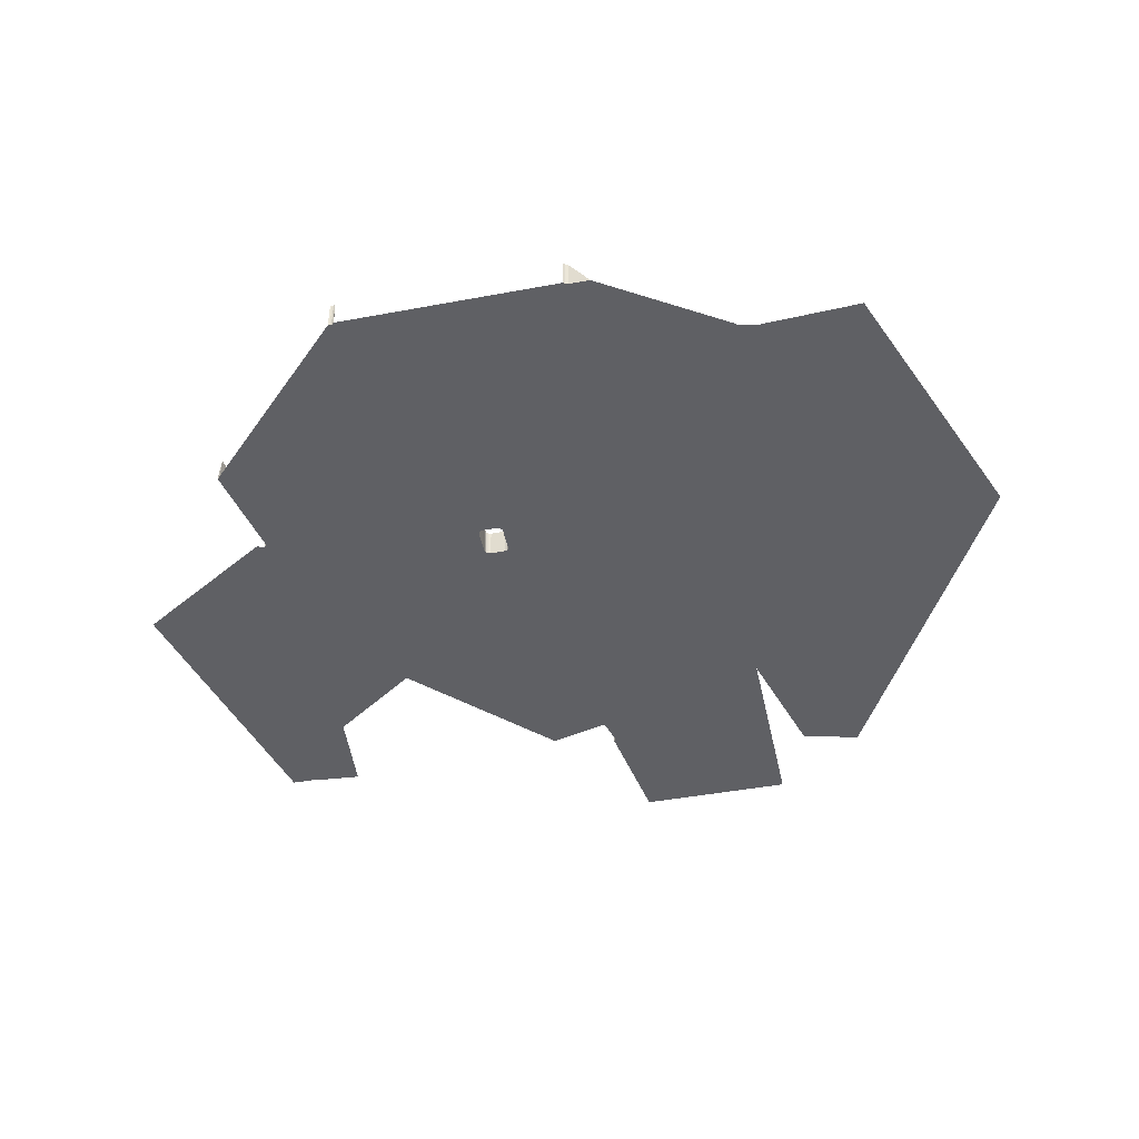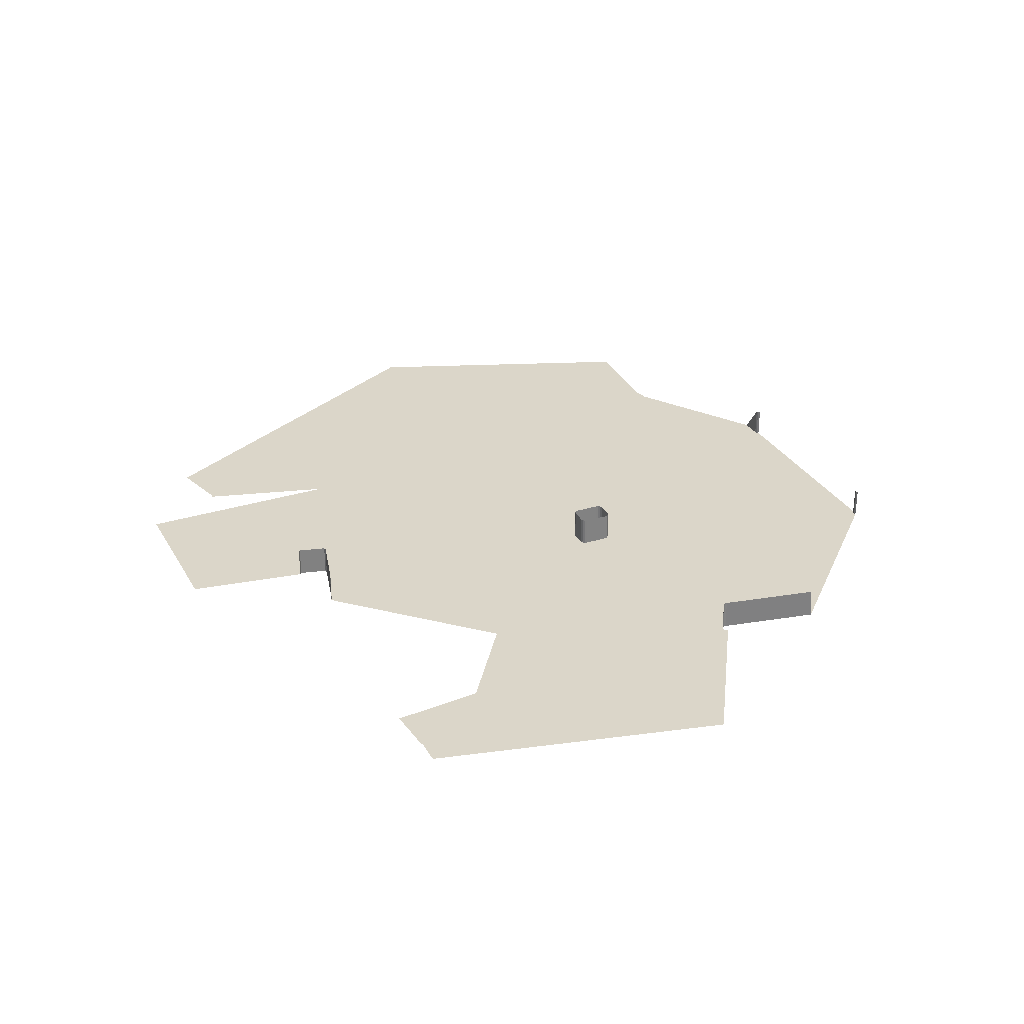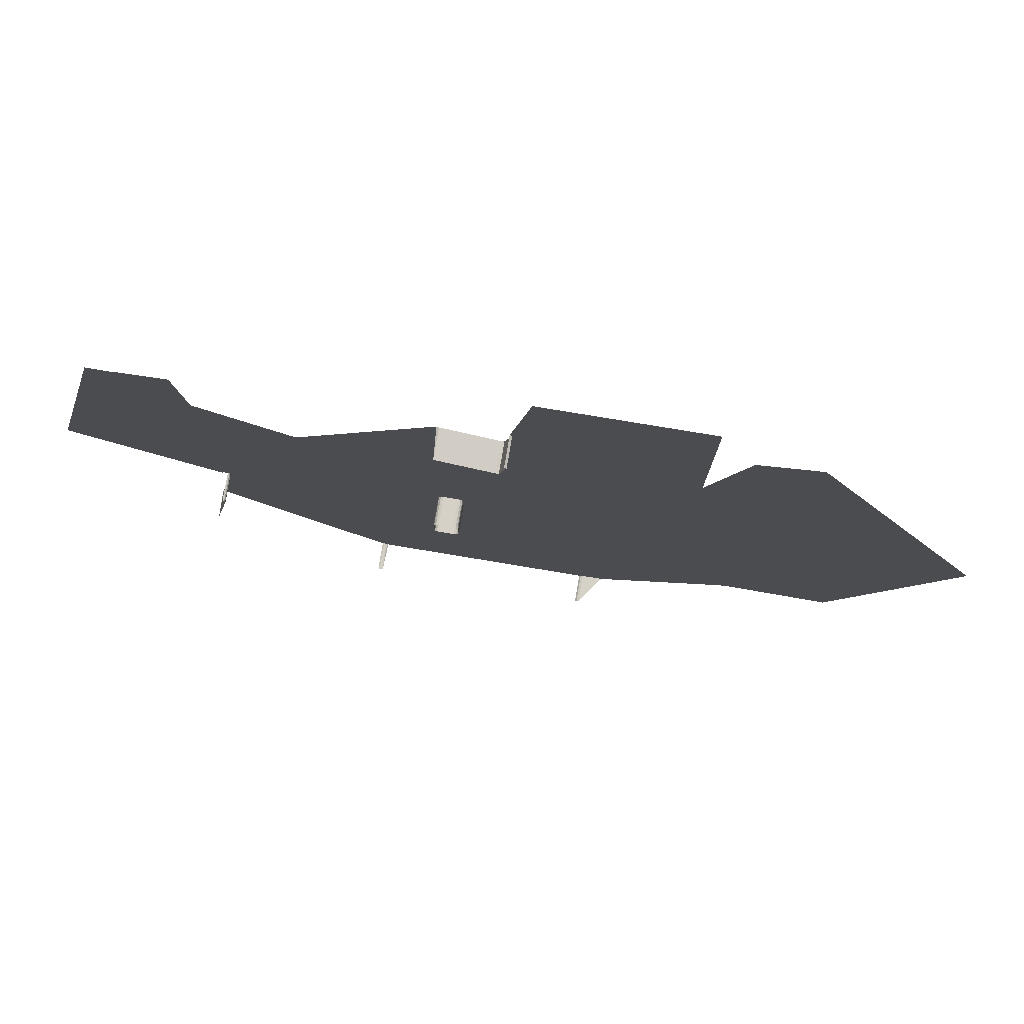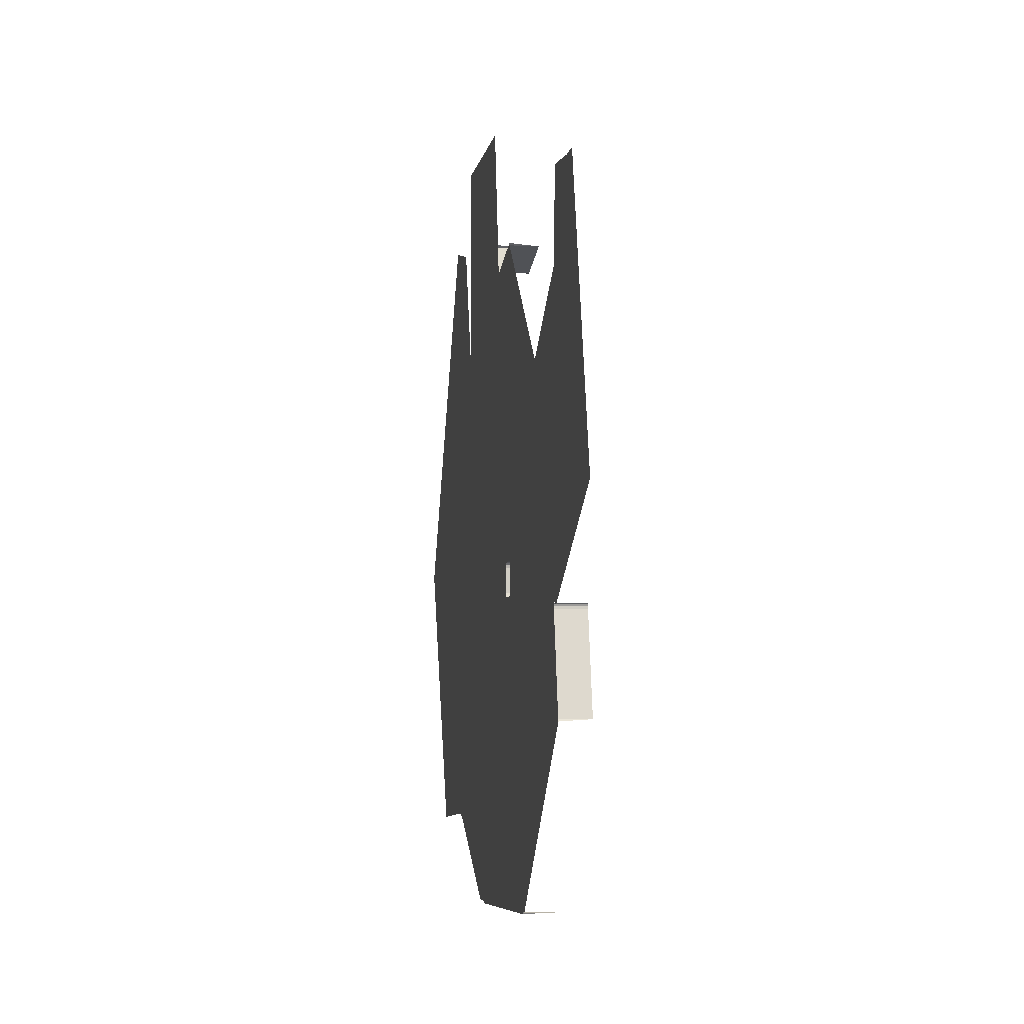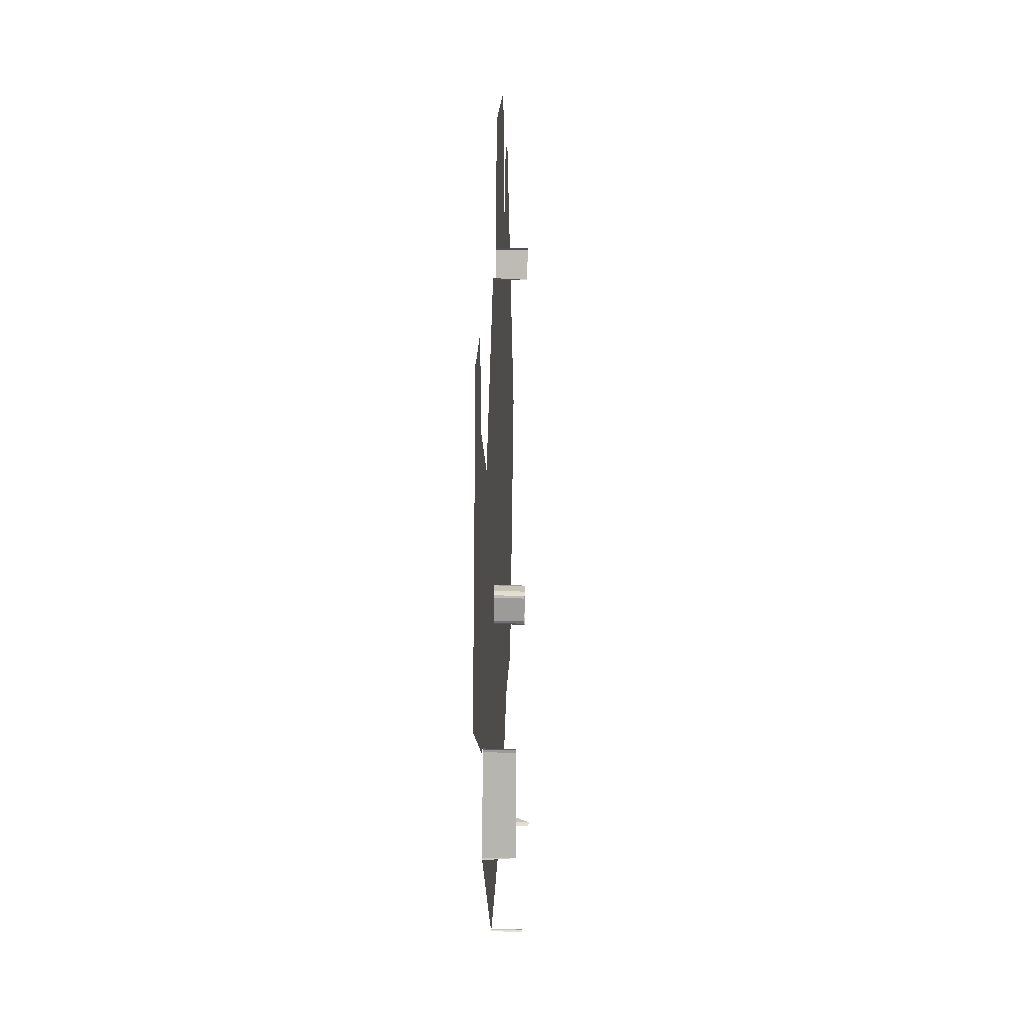
<metadata>
{"format":"obj","ext":"obj","renderer":"f3d","projection":"perspective","resolution":1024,"background":"white","views":[{"elev":-45.1,"azim":12.0,"up":"+Z"},{"elev":30.0,"azim":-114.7,"up":"+Z"},{"elev":78.7,"azim":9.4,"up":"+Y"},{"elev":-6.7,"azim":-99.7,"up":"+Y"},{"elev":19.8,"azim":-87.9,"up":"+Y"}]}
</metadata>
<code>
o LM_L_LM2_Playfield
v 238.6 356.7 23.53
v 240 357.2 23.53
v 240 357.2 2.416e-05
v 241.2 357.2 23.53
v 242.6 356.7 23.53
v 242.6 356.7 2.416e-05
v 240 357.2 23.53
v 241.2 357.2 23.53
v 241.2 357.2 2.416e-05
v 242.6 356.7 2.416e-05
v 242.6 356.7 23.53
v 243.7 355.4 2.416e-05
v 238.6 356.7 2.416e-05
v 241.2 357.2 2.416e-05
v 240 357.2 2.416e-05
v 240 357.2 23.53
v 241.2 357.2 2.416e-05
v 419.4 354.6 23.53
v 420.7 356 23.53
v 420.7 356 4.443e-05
v 420.7 356 23.53
v 422.5 356.5 23.53
v 422.5 356.5 4.443e-05
v 419.4 354.6 4.314e-05
v 419.4 354.6 23.53
v 420.7 356 4.443e-05
v 420.7 356 4.443e-05
v 420.7 356 23.53
v 422.5 356.5 4.443e-05
v 422.5 356.5 4.443e-05
v 422.5 356.5 23.53
v 439.5 356.5 4.659e-05
v 242.6 356.7 2.416e-05
v 243.7 355.4 2.416e-05
v 419.4 354.6 4.314e-05
v 242.6 356.7 2.416e-05
v 419.4 354.6 4.314e-05
v 420.7 356 4.443e-05
v 439.5 356.5 4.659e-05
v 538 419.1 5.608e-05
v 422.5 356.5 4.443e-05
v 238.6 356.7 2.416e-05
v 240 357.2 2.416e-05
v 107.6 489 1.467e-05
v 240 357.2 2.416e-05
v 108.3 490.7 1.467e-05
v 107.6 489 1.467e-05
v 241.2 357.2 2.416e-05
v 242.6 356.7 2.416e-05
v 300 588.6 3.063e-05
v 240 357.2 2.416e-05
v 241.2 357.2 2.416e-05
v 300 588.6 3.063e-05
v 422.5 356.5 4.443e-05
v 538 419.1 5.608e-05
v 426.9 503.8 4.4e-05
v 242.6 356.7 2.416e-05
v 420.7 356 4.443e-05
v 313.8 588 3.192e-05
v 420.7 356 4.443e-05
v 422.5 356.5 4.443e-05
v 315.9 588.5 3.192e-05
v 426.9 503.8 4.4e-05
v 538 419.1 5.608e-05
v 538.8 420.3 5.608e-05
v 108.3 490.7 1.467e-05
v 108.3 490.7 23.53
v 107.6 489 1.467e-05
v 240 357.2 2.416e-05
v 300 588.6 3.063e-05
v 108.3 490.7 1.467e-05
v 123.1 565.3 23.53
v 108.3 490.7 23.53
v 108.3 490.7 1.467e-05
v 426.9 503.8 4.4e-05
v 538.8 420.3 5.608e-05
v 427.3 504.4 4.4e-05
v 427.3 504.4 4.4e-05
v 538.8 420.3 5.608e-05
v 428.1 505.2 4.465e-05
v 315.9 588.5 3.192e-05
v 422.5 356.5 4.443e-05
v 426.9 503.8 4.4e-05
v 554.4 423.3 5.759e-05
v 633.9 419.4 6.557e-05
v 496.5 638.3 5.215e-05
v 538.8 420.3 5.608e-05
v 540.1 421 5.608e-05
v 496.5 638.3 5.215e-05
v 540.1 421 5.608e-05
v 553 423.4 5.759e-05
v 496.5 638.3 5.215e-05
v 554.4 423.3 5.759e-05
v 496.5 638.3 5.215e-05
v 553 423.4 5.759e-05
v 123.1 565.3 1.467e-05
v 123.1 565.3 23.53
v 108.3 490.7 1.467e-05
v 242.6 356.7 2.416e-05
v 302 588 3.063e-05
v 300 588.6 3.063e-05
v 242.6 356.7 2.416e-05
v 313.8 588 3.192e-05
v 302 588 3.063e-05
v 420.7 356 4.443e-05
v 315.9 588.5 3.192e-05
v 313.8 588 3.192e-05
v 123.1 567.1 23.53
v 123.1 565.3 23.53
v 123.1 565.3 1.467e-05
v 122.4 568.6 23.53
v 123.1 567.1 23.53
v 123.1 567.1 1.467e-05
v 121.1 569.3 23.53
v 122.4 568.6 23.53
v 122.4 568.6 1.467e-05
v 428.1 505.2 4.465e-05
v 538.8 420.3 5.608e-05
v 496.5 638.3 5.215e-05
v 123.1 567.1 1.467e-05
v 123.1 567.1 23.53
v 123.1 565.3 1.467e-05
v 300 588.6 3.063e-05
v 123.1 565.3 1.467e-05
v 108.3 490.7 1.467e-05
v 122.4 568.6 1.467e-05
v 122.4 568.6 23.53
v 123.1 567.1 1.467e-05
v 121.1 569.3 1.467e-05
v 121.1 569.3 23.53
v 122.4 568.6 1.467e-05
v 427.3 504.4 4.4e-05
v 315.9 588.5 3.192e-05
v 426.9 503.8 4.4e-05
v 427.3 504.4 4.4e-05
v 428.1 505.2 4.465e-05
v 317.4 590 3.322e-05
v 317.4 590 3.322e-05
v 315.9 588.5 3.192e-05
v 427.3 504.4 4.4e-05
v 117.2 568.3 1.467e-05
v 84.45 638.3 8.871e-06
v 116.5 566.6 1.467e-05
v 118.4 569.4 1.467e-05
v 84.45 638.3 8.871e-06
v 117.2 568.3 1.467e-05
v 84.45 638.3 8.871e-06
v 121.1 569.3 1.467e-05
v 122.4 568.6 1.467e-05
v 84.45 638.3 8.871e-06
v 118.4 569.4 1.467e-05
v 119.9 569.6 1.467e-05
v 84.45 638.3 8.871e-06
v 119.9 569.6 1.467e-05
v 121.1 569.3 1.467e-05
v 302 588 23.53
v 300 588.6 23.53
v 300 588.6 3.063e-05
v 123.1 567.1 1.467e-05
v 123.1 565.3 1.467e-05
v 297.9 610.9 3.063e-05
v 496.5 638.3 5.215e-05
v 633.9 419.4 6.557e-05
v 719.1 638.3 7.554e-05
v 313.8 588 23.53
v 302 588 23.53
v 313.8 588 3.192e-05
v 315.9 588.5 23.53
v 313.8 588 23.53
v 313.8 588 3.192e-05
v 300 588.6 23.53
v 298.5 590 23.53
v 298.5 590 3.063e-05
v 297.9 610.9 3.063e-05
v 122.4 568.6 1.467e-05
v 123.1 567.1 1.467e-05
v 317.4 590 23.53
v 315.9 588.5 23.53
v 315.9 588.5 3.192e-05
v 298.5 590 23.53
v 297.9 592.1 23.53
v 297.9 592.1 3.063e-05
v 317.9 592.1 23.53
v 317.4 590 23.53
v 317.4 590 3.322e-05
v 123.1 565.3 1.467e-05
v 300 588.6 3.063e-05
v 298.5 590 3.063e-05
v 298.5 590 3.063e-05
v 297.9 592.1 3.063e-05
v 123.1 565.3 1.467e-05
v 302 588 3.063e-05
v 302 588 23.53
v 302 588 3.063e-05
v 313.8 588 3.192e-05
v 300 588.6 3.063e-05
v 300 588.6 23.53
v 298.5 590 3.063e-05
v 317.9 610.9 23.53
v 317.9 592.1 23.53
v 317.9 592.1 3.322e-05
v 315.9 588.5 3.192e-05
v 315.9 588.5 23.53
v 313.8 588 3.192e-05
v 298.5 590 3.063e-05
v 298.5 590 23.53
v 297.9 592.1 3.063e-05
v 317.4 590 3.322e-05
v 317.4 590 23.53
v 315.9 588.5 3.192e-05
v 116.5 566.6 1.467e-05
v 84.45 638.3 8.871e-06
v 0 638.3 -0
v 317.9 592.1 3.322e-05
v 317.9 592.1 23.53
v 317.4 590 3.322e-05
v 297.9 592.1 3.063e-05
v 297.9 610.9 3.063e-05
v 123.1 565.3 1.467e-05
v 297.9 592.1 23.53
v 297.9 610.9 23.53
v 297.9 610.9 3.063e-05
v 317.4 590 3.322e-05
v 428.1 505.2 4.465e-05
v 496.5 638.3 5.215e-05
v 297.9 592.1 3.063e-05
v 297.9 610.9 23.53
v 298.5 613 23.53
v 298.5 613 3.063e-05
v 84.45 638.3 8.871e-06
v 122.4 568.6 1.467e-05
v 298.5 613 3.063e-05
v 122.4 568.6 1.467e-05
v 297.9 610.9 3.063e-05
v 298.5 613 3.063e-05
v 317.4 613 23.53
v 317.9 610.9 23.53
v 317.9 610.9 3.322e-05
v 298.5 613 23.53
v 300 614.5 23.53
v 300 614.5 3.063e-05
v 315.9 614.5 23.53
v 317.4 613 23.53
v 317.4 613 3.322e-05
v 300 614.5 23.53
v 302 615 23.53
v 302 615 3.063e-05
v 302 615 23.53
v 313.8 615 23.53
v 313.8 615 3.192e-05
v 313.8 615 23.53
v 315.9 614.5 23.53
v 315.9 614.5 3.192e-05
v 317.9 610.9 3.322e-05
v 317.9 610.9 23.53
v 317.9 592.1 3.322e-05
v 297.9 610.9 3.063e-05
v 298.5 613 3.063e-05
v 298.5 613 23.53
v 300 614.5 3.063e-05
v 317.4 613 3.322e-05
v 317.4 613 23.53
v 317.9 610.9 3.322e-05
v 300 614.5 3.063e-05
v 300 614.5 23.53
v 302 615 3.063e-05
v 315.9 614.5 3.192e-05
v 315.9 614.5 23.53
v 317.4 613 3.322e-05
v 302 615 3.063e-05
v 302 615 23.53
v 313.8 615 3.192e-05
v 313.8 615 3.192e-05
v 313.8 615 23.53
v 315.9 614.5 3.192e-05
v 317.4 590 3.322e-05
v 371.1 638.3 3.898e-05
v 317.9 592.1 3.322e-05
v 84.45 638.3 8.871e-06
v 298.5 613 3.063e-05
v 300 614.5 3.063e-05
v 317.9 610.9 3.322e-05
v 317.9 592.1 3.322e-05
v 371.1 638.3 3.898e-05
v 317.4 613 3.322e-05
v 317.9 610.9 3.322e-05
v 371.1 638.3 3.898e-05
v 315.9 614.5 3.192e-05
v 317.4 613 3.322e-05
v 371.1 638.3 3.898e-05
v 302 615 3.063e-05
v 313.8 615 3.192e-05
v 371.1 638.3 3.898e-05
v 313.8 615 3.192e-05
v 315.9 614.5 3.192e-05
v 371.1 638.3 3.898e-05
v 317.4 590 3.322e-05
v 496.5 638.3 5.215e-05
v 371.1 638.3 3.898e-05
v 195.2 748.1 2.169e-05
v 84.45 638.3 8.871e-06
v 300 614.5 3.063e-05
v 84.45 638.3 8.871e-06
v 55.29 866.3 6.16e-06
v 0 638.3 -0
v 496.5 638.3 5.215e-05
v 719.1 638.3 7.554e-05
v 645.5 774.5 6.796e-05
v 194.3 748.9 2.169e-05
v 84.45 638.3 8.871e-06
v 195.2 748.1 2.169e-05
v 306 857.9 3.451e-05
v 300 614.5 3.063e-05
v 302 615 3.063e-05
v 496.5 638.3 5.215e-05
v 433.8 800.5 4.556e-05
v 371.1 638.3 3.898e-05
v 302 615 3.063e-05
v 371.1 638.3 3.898e-05
v 350 846.4 3.969e-05
v 194.3 748.9 2.169e-05
v 121.6 800.5 1.277e-05
v 84.45 638.3 8.871e-06
v 306 857.9 3.451e-05
v 195.2 748.1 2.169e-05
v 300 614.5 3.063e-05
v 121.6 800.5 1.277e-05
v 115.4 870.2 1.198e-05
v 84.45 638.3 8.871e-06
v 433.8 800.5 4.556e-05
v 371.1 800.5 3.898e-05
v 371.1 638.3 3.898e-05
v 433.8 800.5 4.556e-05
v 496.5 638.3 5.215e-05
v 496.5 800.5 5.215e-05
v 76.41 866.3 8.378e-06
v 55.29 866.3 6.16e-06
v 84.45 638.3 8.871e-06
v 76.41 866.3 8.378e-06
v 84.45 638.3 8.871e-06
v 76.7 866.3 8.378e-06
v 76.7 866.3 8.378e-06
v 84.45 638.3 8.871e-06
v 77.06 866.4 8.378e-06
v 77.06 866.4 8.378e-06
v 84.45 638.3 8.871e-06
v 77.31 866.7 8.378e-06
v 77.31 866.7 8.378e-06
v 84.45 638.3 8.871e-06
v 77.41 867.2 8.378e-06
v 84.45 638.3 8.871e-06
v 115.4 870.2 1.198e-05
v 77.41 867.2 8.378e-06
v 371.1 638.3 3.898e-05
v 371.1 800.5 3.898e-05
v 357.7 867.9 3.969e-05
v 302 615 3.063e-05
v 350 846.4 3.969e-05
v 306 857.9 3.451e-05
v 195.2 748.1 2.169e-05
v 304.2 859.4 3.451e-05
v 194.3 748.9 2.169e-05
v 571.8 910.7 6.039e-05
v 496.5 638.3 5.215e-05
v 645.5 774.5 6.796e-05
v 371.1 638.3 3.898e-05
v 352.2 846.8 3.969e-05
v 350 846.4 3.969e-05
v 496.5 800.5 5.215e-05
v 496.5 638.3 5.215e-05
v 525.1 899.4 5.522e-05
v 371.1 638.3 3.898e-05
v 357.7 867.9 3.969e-05
v 352.2 846.8 3.969e-05
v 195.2 748.1 2.169e-05
v 306 857.9 3.451e-05
v 304.2 859.4 3.451e-05
v 496.5 638.3 5.215e-05
v 526.8 898.8 5.522e-05
v 525.1 899.4 5.522e-05
v 496.5 638.3 5.215e-05
v 571.8 910.7 6.039e-05
v 526.8 898.8 5.522e-05
v 352.2 846.8 23.53
v 350 846.4 23.53
v 350 846.4 3.969e-05
v 350 846.4 23.53
v 306 857.9 23.53
v 350 846.4 3.969e-05
v 357.7 867.9 23.53
v 352.2 846.8 23.53
v 352.2 846.8 3.969e-05
v 352.2 846.8 3.969e-05
v 352.2 846.8 23.53
v 350 846.4 3.969e-05
v 306 857.9 23.53
v 306 857.9 3.451e-05
v 350 846.4 3.969e-05
v 306 857.9 3.451e-05
v 306 857.9 23.53
v 304.2 859.4 3.451e-05
v 356 869.4 23.53
v 357.7 867.9 23.53
v 357.7 867.9 3.969e-05
v 357.7 867.9 3.969e-05
v 357.7 867.9 23.53
v 352.2 846.8 3.969e-05
v 371.1 962.6 3.898e-05
v 371.1 800.5 3.898e-05
v 433.8 800.5 4.556e-05
v 356 869.4 3.969e-05
v 433.8 800.5 4.556e-05
v 496.5 800.5 5.215e-05
v 496.5 962.6 5.215e-05
v 371.1 962.6 3.898e-05
v 356 869.4 3.969e-05
v 357.7 867.9 3.969e-05
v 371.1 962.6 3.898e-05
v 371.1 962.6 3.898e-05
v 433.8 800.5 4.556e-05
v 496.5 962.6 5.215e-05
f 3 2 1
f 6 5 4
f 9 8 7
f 12 11 10
f 3 1 13
f 6 4 14
f 17 16 15
f 20 19 18
f 23 22 21
f 26 25 24
f 29 28 27
f 32 31 30
f 35 34 33
f 38 37 36
f 41 40 39
f 44 43 42
f 47 46 45
f 50 49 48
f 53 52 51
f 56 55 54
f 59 58 57
f 62 61 60
f 65 64 63
f 68 67 66
f 71 70 69
f 74 73 72
f 77 76 75
f 80 79 78
f 83 82 81
f 86 85 84
f 89 88 87
f 92 91 90
f 95 94 93
f 98 97 96
f 101 100 99
f 104 103 102
f 107 106 105
f 110 109 108
f 113 112 111
f 116 115 114
f 119 118 117
f 122 121 120
f 125 124 123
f 128 127 126
f 131 130 129
f 134 133 132
f 137 136 135
f 140 139 138
f 143 142 141
f 146 145 144
f 149 148 147
f 152 151 150
f 155 154 153
f 158 157 156
f 161 160 159
f 164 163 162
f 167 166 165
f 170 169 168
f 173 172 171
f 176 175 174
f 179 178 177
f 182 181 180
f 185 184 183
f 188 187 186
f 191 190 189
f 158 156 192
f 195 194 193
f 198 197 196
f 201 200 199
f 204 203 202
f 207 206 205
f 210 209 208
f 213 212 211
f 216 215 214
f 219 218 217
f 222 221 220
f 225 224 223
f 222 220 226
f 229 228 227
f 232 231 230
f 235 234 233
f 238 237 236
f 241 240 239
f 244 243 242
f 247 246 245
f 250 249 248
f 253 252 251
f 256 255 254
f 229 227 257
f 260 259 258
f 263 262 261
f 266 265 264
f 269 268 267
f 272 271 270
f 275 274 273
f 278 277 276
f 281 280 279
f 284 283 282
f 287 286 285
f 290 289 288
f 293 292 291
f 296 295 294
f 299 298 297
f 302 301 300
f 305 304 303
f 308 307 306
f 311 310 309
f 314 313 312
f 317 316 315
f 320 319 318
f 323 322 321
f 326 325 324
f 329 328 327
f 332 331 330
f 335 334 333
f 338 337 336
f 341 340 339
f 344 343 342
f 347 346 345
f 350 349 348
f 353 352 351
f 356 355 354
f 359 358 357
f 362 361 360
f 365 364 363
f 368 367 366
f 371 370 369
f 374 373 372
f 377 376 375
f 380 379 378
f 383 382 381
f 386 385 384
f 389 388 387
f 392 391 390
f 395 394 393
f 398 397 396
f 401 400 399
f 404 403 402
f 407 406 405
f 410 409 408
f 404 402 411
f 414 413 412
f 356 415 355
f 418 417 416
f 421 420 419

</code>
